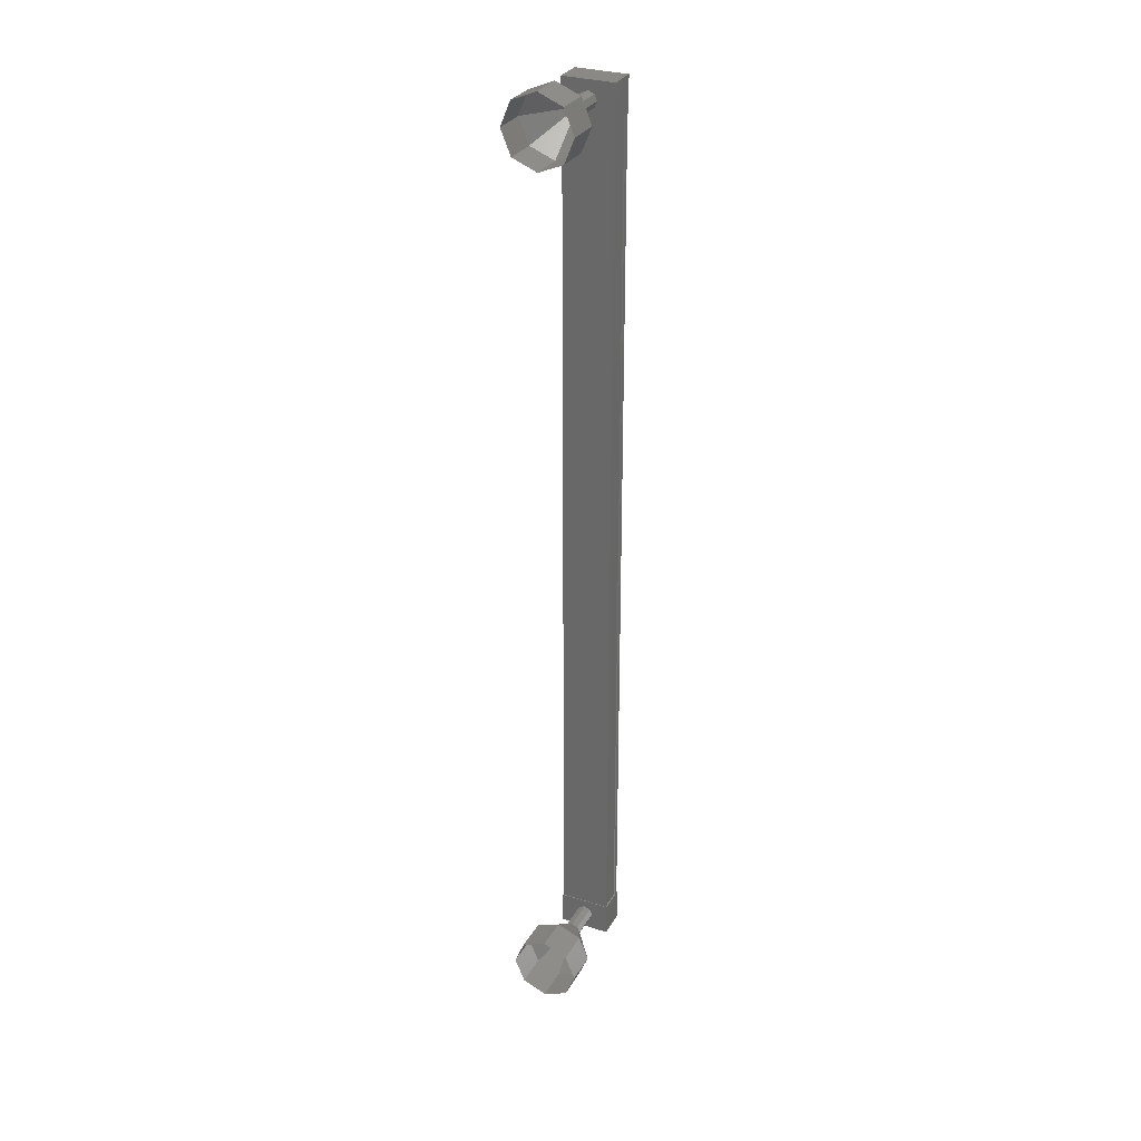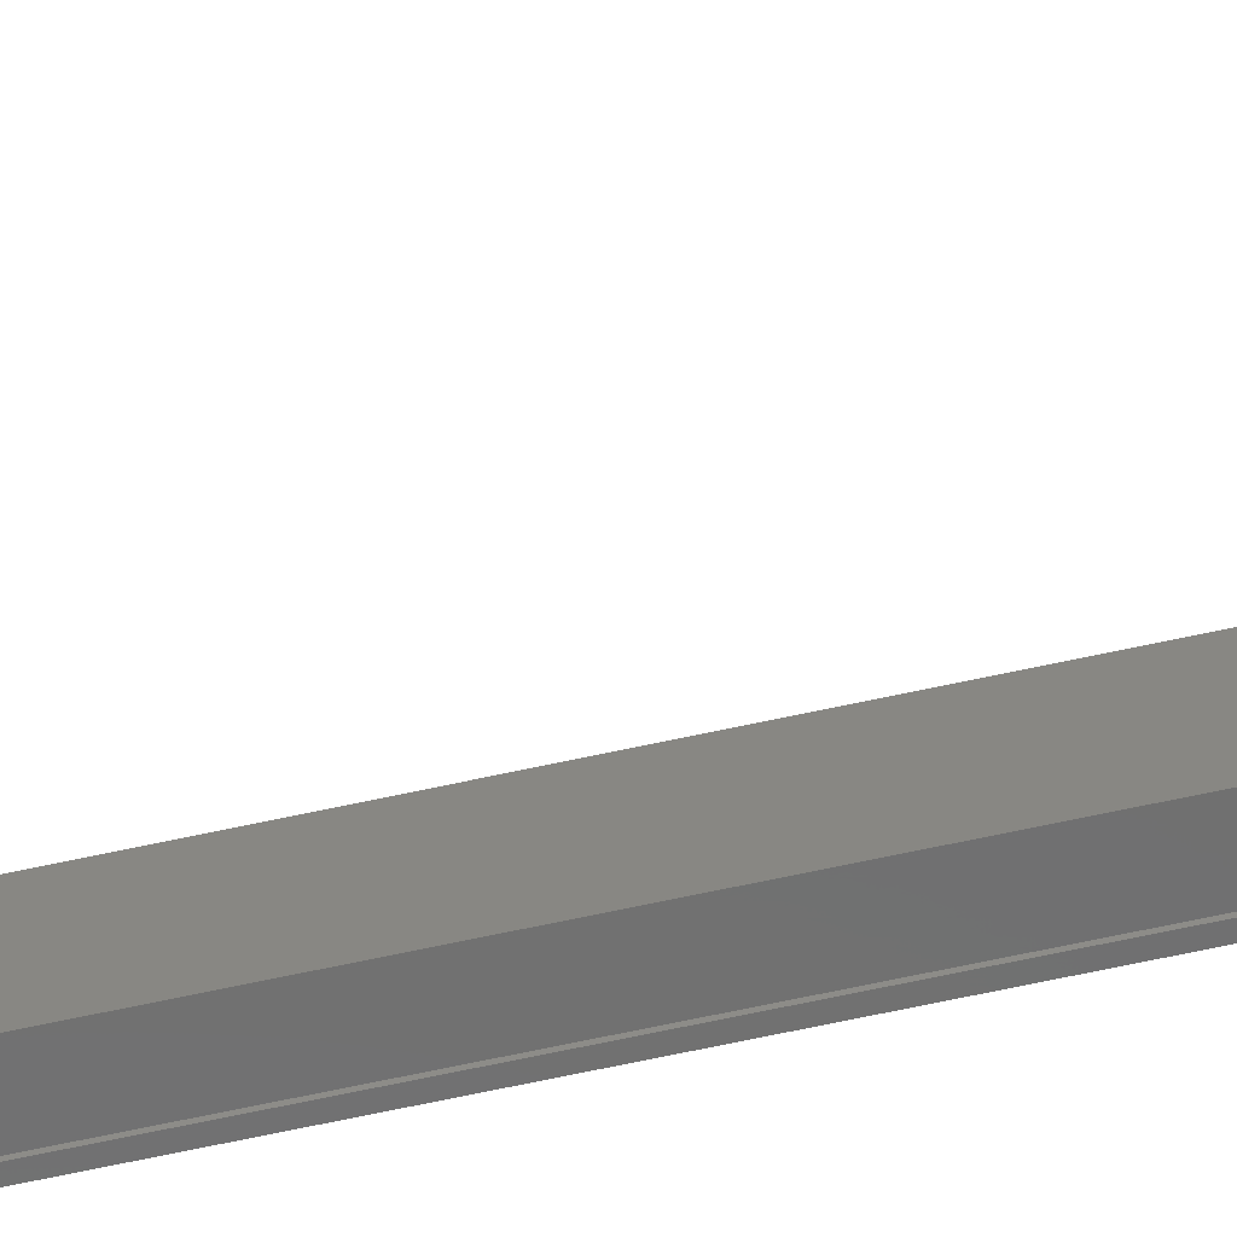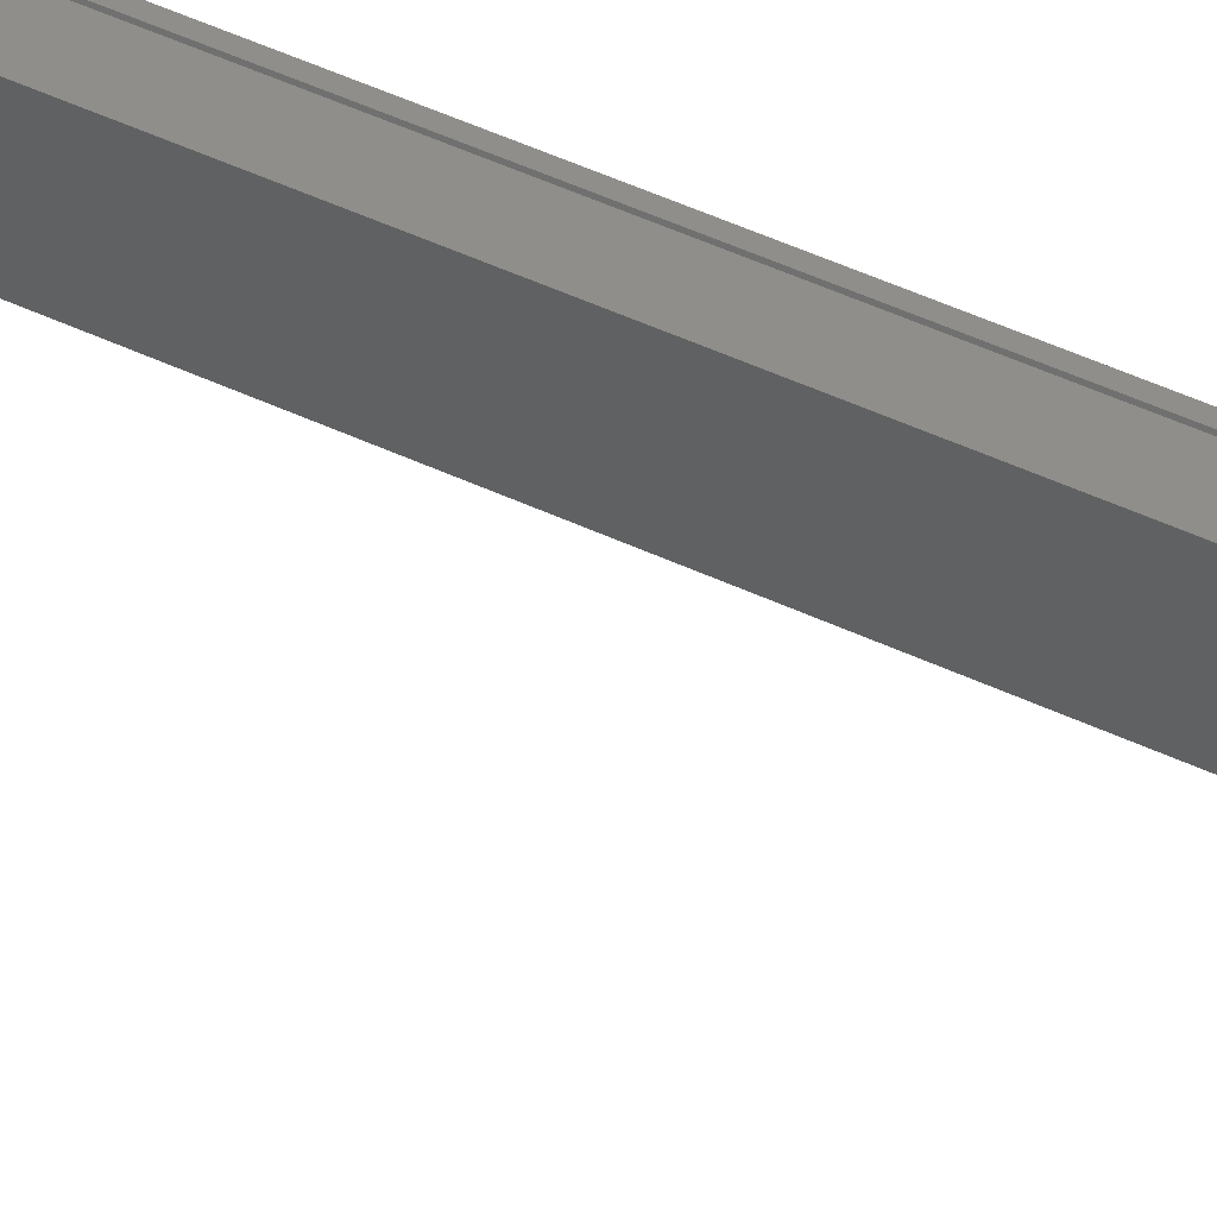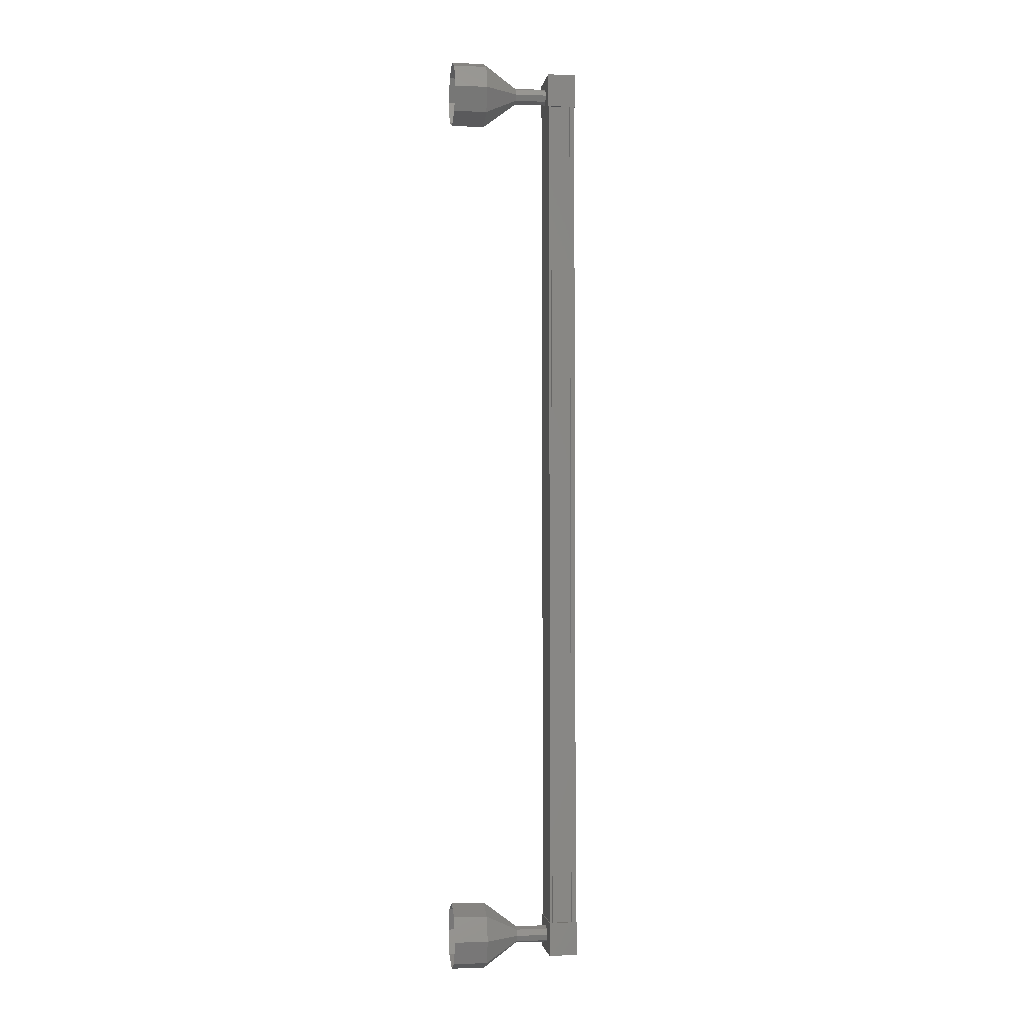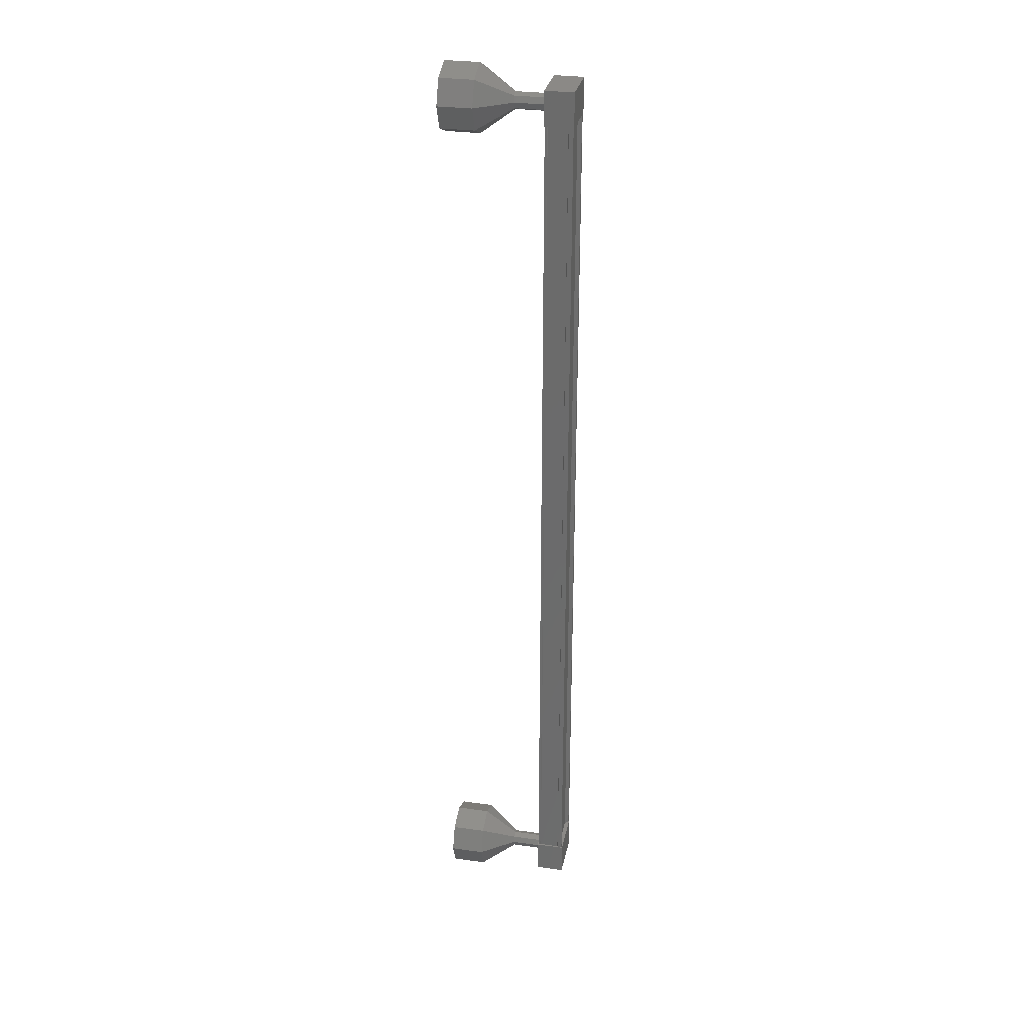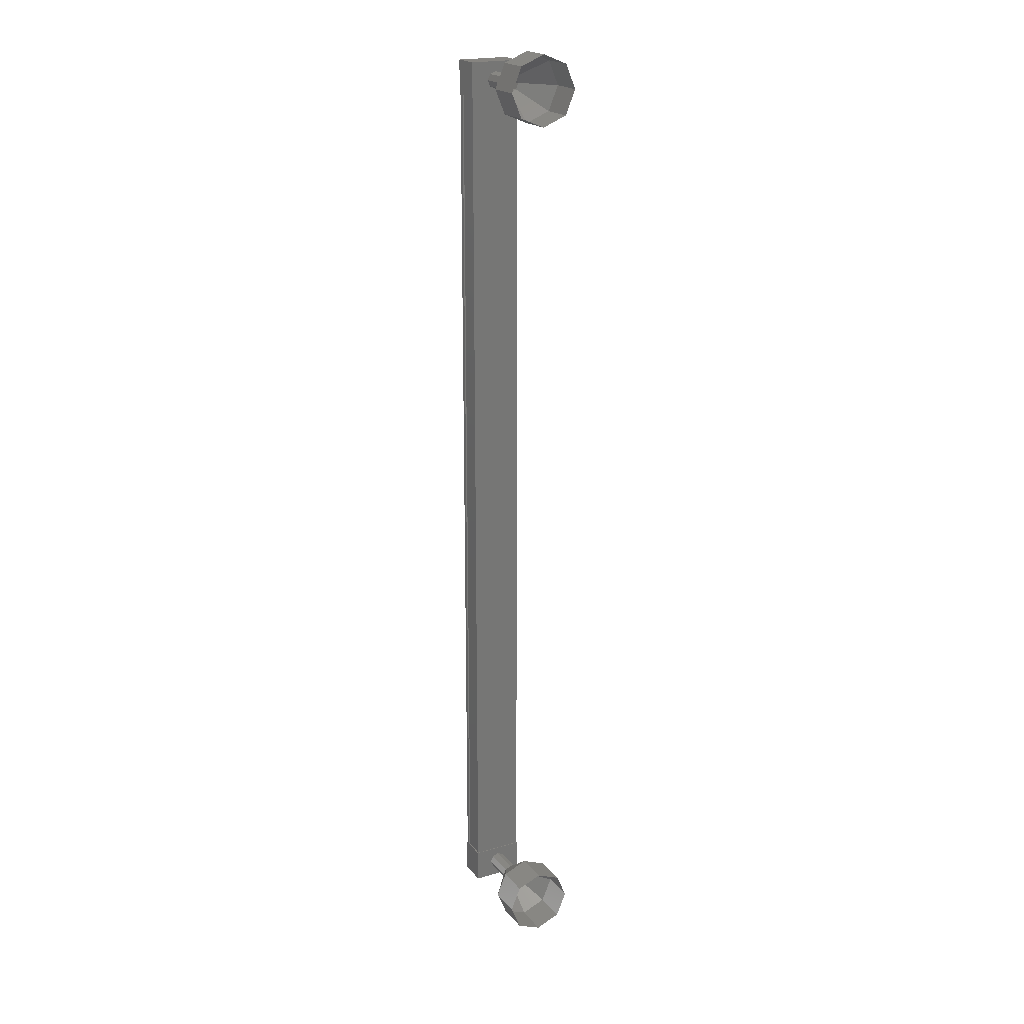
<metadata>
{"format":"stl","ext":"stl","renderer":"f3d","projection":"perspective","resolution":1024,"background":"white","views":[{"elev":29.9,"azim":114.9,"up":"+Y"},{"elev":-61.2,"azim":102.9,"up":"+Z"},{"elev":44.7,"azim":119.2,"up":"+Z"},{"elev":-2.0,"azim":172.2,"up":"+Y"},{"elev":29.9,"azim":-168.5,"up":"+Y"},{"elev":20.5,"azim":62.2,"up":"+Y"}]}
</metadata>
<code>
# stl→obj: 121 verts, 152 faces
v -54.7 -1454 -28.51
v -54.81 -1454 -28.59
v -54.84 -1480 -28.59
v -54.84 -1480 -28.69
v -54.73 -1480 -27.4
v -54.84 -1480 -27.32
v -54.82 -1454 -27.32
v -54.84 -1480 -27.22
v -54.82 -1454 -27.22
v -54.11 -1480 -27.22
v -54.08 -1454 -27.22
v -54.12 -1480 -27.25
v -54.09 -1454 -27.25
v -54.67 -1454 -27.25
v -54.73 -1480 -28.51
v -54.71 -1454 -27.4
v -54.68 -1454 -27.22
v -54.71 -1480 -27.22
v -54.69 -1480 -27.25
v -54.86 -1480 -28.71
v -54.02 -1480 -27.2
v -54.86 -1480 -27.2
v -54.86 -1479 -27.2
v -54.86 -1479 -28.71
v -54.02 -1479 -27.2
v -54.01 -1479 -28.71
v -54.02 -1480 -28.71
v -54.83 -1454 -27.2
v -54.83 -1454 -28.71
v -53.99 -1454 -27.2
v -53.99 -1454 -28.71
v -53.99 -1453 -28.71
v -54.83 -1453 -28.71
v -54.83 -1453 -27.2
v -53.99 -1453 -27.2
v -54.81 -1454 -28.69
v -54.68 -1454 -28.69
v -54.7 -1480 -28.69
v -54.67 -1454 -28.66
v -54.69 -1480 -28.66
v -54.09 -1454 -28.66
v -54.12 -1480 -28.66
v -54.08 -1454 -28.69
v -54.1 -1480 -28.69
v -54.01 -1454 -28.69
v -54.04 -1480 -28.69
v -54.02 -1454 -27.22
v -54.04 -1480 -27.22
v -53.05 -1453 -27.95
v -52.05 -1453 -27.95
v -53.05 -1453 -28.13
v -52.05 -1453 -28.66
v -53.05 -1454 -28.2
v -52.05 -1454 -28.95
v -53.05 -1454 -28.13
v -52.05 -1454 -28.66
v -53.05 -1454 -27.95
v -52.05 -1455 -27.95
v -53.05 -1454 -27.78
v -52.05 -1454 -27.25
v -53.05 -1454 -27.7
v -52.05 -1454 -26.95
v -53.05 -1453 -27.78
v -52.05 -1453 -27.25
v -54.07 -1480 -27.95
v -53.07 -1480 -27.95
v -54.06 -1480 -28.13
v -53.06 -1480 -28.13
v -54.07 -1480 -28.2
v -53.07 -1480 -28.2
v -54.07 -1480 -28.13
v -53.07 -1480 -28.13
v -54.07 -1480 -27.78
v -53.07 -1480 -27.78
v -54.07 -1480 -27.7
v -53.07 -1480 -27.7
v -52.07 -1479 -27.95
v -51.07 -1479 -27.95
v -52.07 -1479 -28.66
v -51.07 -1479 -28.66
v -52.07 -1480 -28.95
v -51.07 -1480 -28.95
v -52.08 -1481 -28.66
v -51.08 -1481 -28.66
v -52.08 -1481 -27.95
v -51.08 -1481 -27.95
v -52.08 -1481 -27.25
v -51.08 -1481 -27.24
v -52.08 -1480 -26.95
v -51.08 -1480 -26.95
v -52.08 -1479 -27.25
v -51.08 -1479 -27.24
v -53.08 -1480 -27.95
v -53.08 -1480 -28.13
v -53.08 -1480 -28.2
v -53.08 -1480 -27.78
v -53.08 -1480 -27.7
v -54.04 -1453 -27.95
v -53.04 -1453 -27.95
v -54.04 -1453 -28.13
v -53.04 -1453 -28.13
v -54.04 -1454 -28.2
v -53.04 -1454 -28.2
v -54.04 -1454 -28.13
v -53.04 -1454 -28.13
v -54.04 -1454 -27.95
v -53.04 -1454 -27.95
v -54.04 -1454 -27.78
v -53.04 -1454 -27.78
v -54.04 -1454 -27.7
v -53.04 -1454 -27.7
v -54.04 -1453 -27.78
v -53.04 -1453 -27.78
v -51.05 -1453 -27.24
v -51.05 -1453 -27.95
v -51.05 -1453 -28.66
v -51.05 -1454 -28.95
v -51.05 -1454 -28.66
v -51.05 -1455 -27.95
v -51.05 -1454 -27.24
v -51.05 -1454 -26.95
f 1 2 3
f 3 2 4
f 5 6 7
f 7 6 8
f 8 9 7
f 10 11 12
f 12 11 13
f 13 14 12
f 3 15 1
f 1 15 5
f 5 16 1
f 7 16 5
f 9 8 17
f 17 8 18
f 18 14 17
f 19 14 18
f 12 14 19
f 20 21 22
f 22 21 23
f 23 24 22
f 25 24 23
f 26 24 25
f 25 21 26
f 26 21 27
f 27 21 20
f 20 24 27
f 22 24 20
f 28 29 30
f 30 29 31
f 31 32 30
f 29 32 31
f 33 32 29
f 29 34 33
f 33 34 32
f 32 34 35
f 35 30 32
f 34 30 35
f 28 30 34
f 34 29 28
f 2 36 4
f 4 36 37
f 37 38 4
f 39 38 37
f 40 38 39
f 39 41 40
f 40 41 42
f 42 41 43
f 43 44 42
f 45 44 43
f 46 44 45
f 45 47 46
f 46 47 48
f 48 47 10
f 25 23 21
f 24 26 27
f 47 11 10
f 49 50 51
f 51 50 52
f 52 53 51
f 54 53 52
f 55 53 54
f 54 56 55
f 55 56 57
f 57 56 58
f 58 59 57
f 60 59 58
f 61 59 60
f 60 62 61
f 61 62 63
f 63 62 64
f 64 49 63
f 50 49 64
f 65 66 67
f 67 66 68
f 68 69 67
f 70 69 68
f 71 69 70
f 70 72 71
f 71 72 65
f 65 72 66
f 66 73 65
f 74 73 66
f 75 73 74
f 74 76 75
f 75 76 73
f 73 76 74
f 74 65 73
f 66 65 74
f 77 78 79
f 79 78 80
f 80 81 79
f 82 81 80
f 83 81 82
f 82 84 83
f 83 84 85
f 85 84 86
f 86 87 85
f 88 87 86
f 89 87 88
f 88 90 89
f 89 90 91
f 91 90 92
f 92 77 91
f 78 77 92
f 93 77 94
f 94 77 79
f 79 95 94
f 81 95 79
f 94 95 81
f 81 83 94
f 94 83 93
f 93 83 85
f 85 96 93
f 87 96 85
f 97 96 87
f 87 89 97
f 97 89 96
f 96 89 91
f 91 93 96
f 77 93 91
f 98 99 100
f 100 99 101
f 101 102 100
f 103 102 101
f 104 102 103
f 103 105 104
f 104 105 106
f 106 105 107
f 107 108 106
f 109 108 107
f 110 108 109
f 109 111 110
f 110 111 112
f 112 111 113
f 113 98 112
f 99 98 113
f 64 114 50
f 50 114 115
f 115 52 50
f 116 52 115
f 54 52 116
f 116 117 54
f 54 117 56
f 56 117 118
f 118 58 56
f 119 58 118
f 60 58 119
f 119 120 60
f 60 120 62
f 62 120 121
f 121 64 62
f 114 64 121

</code>
